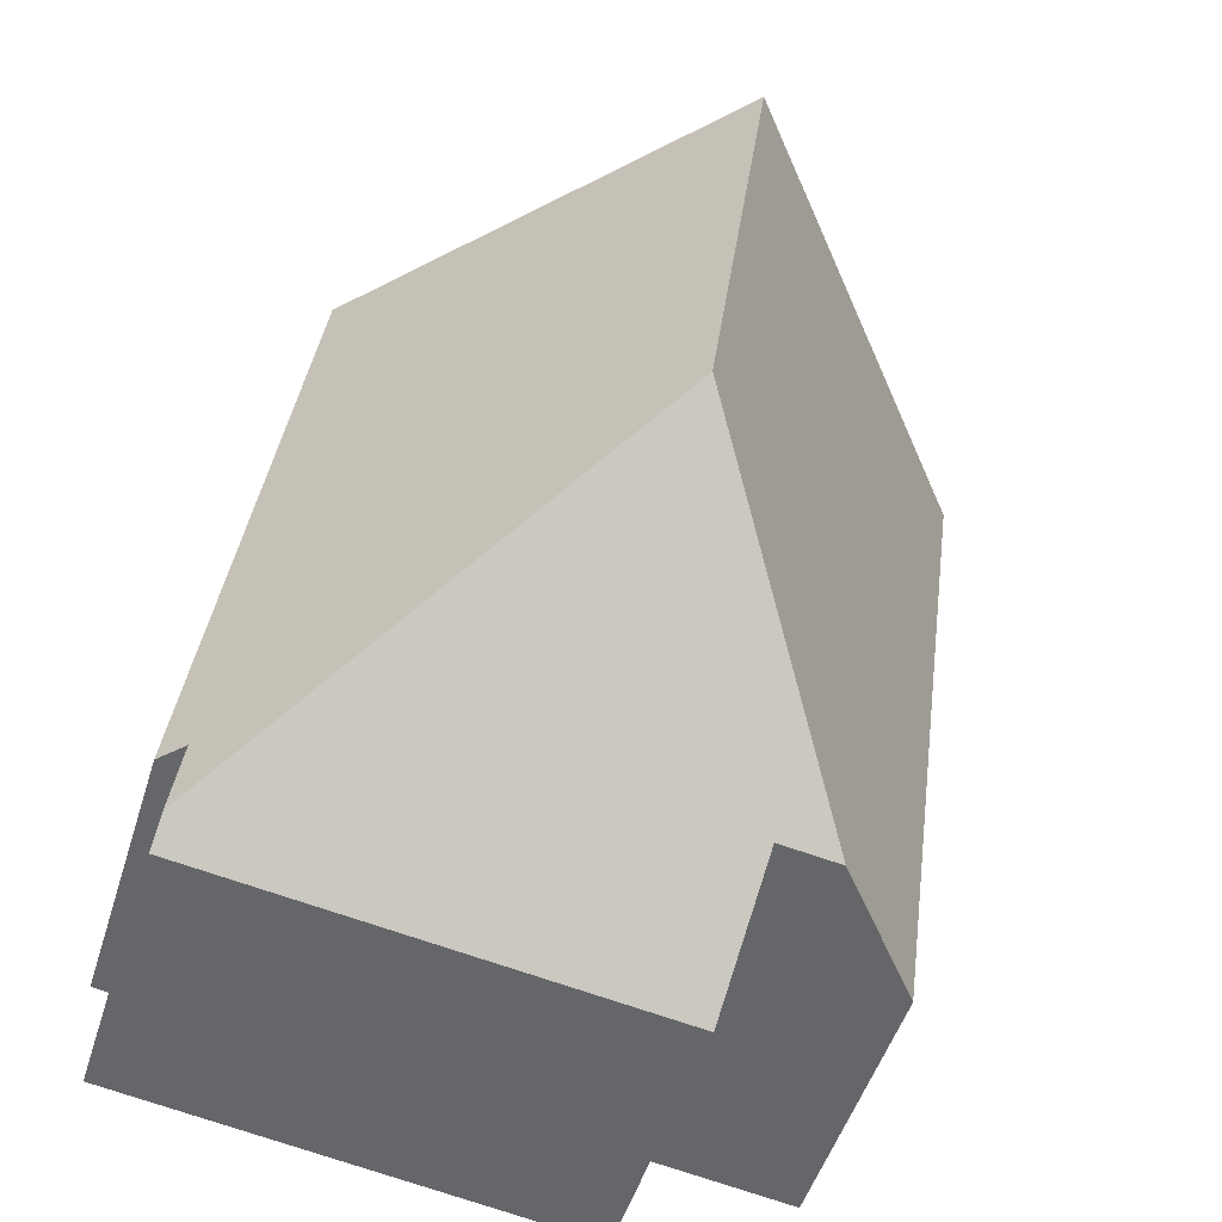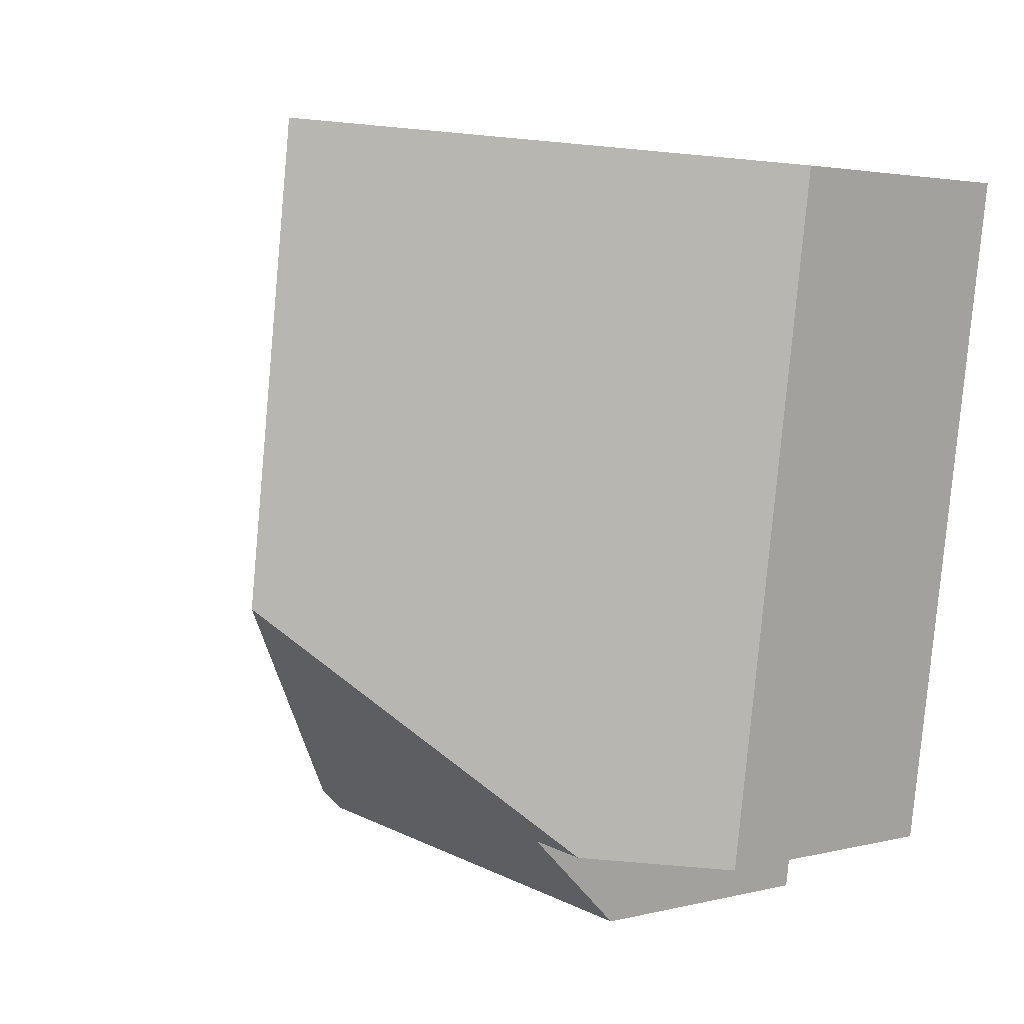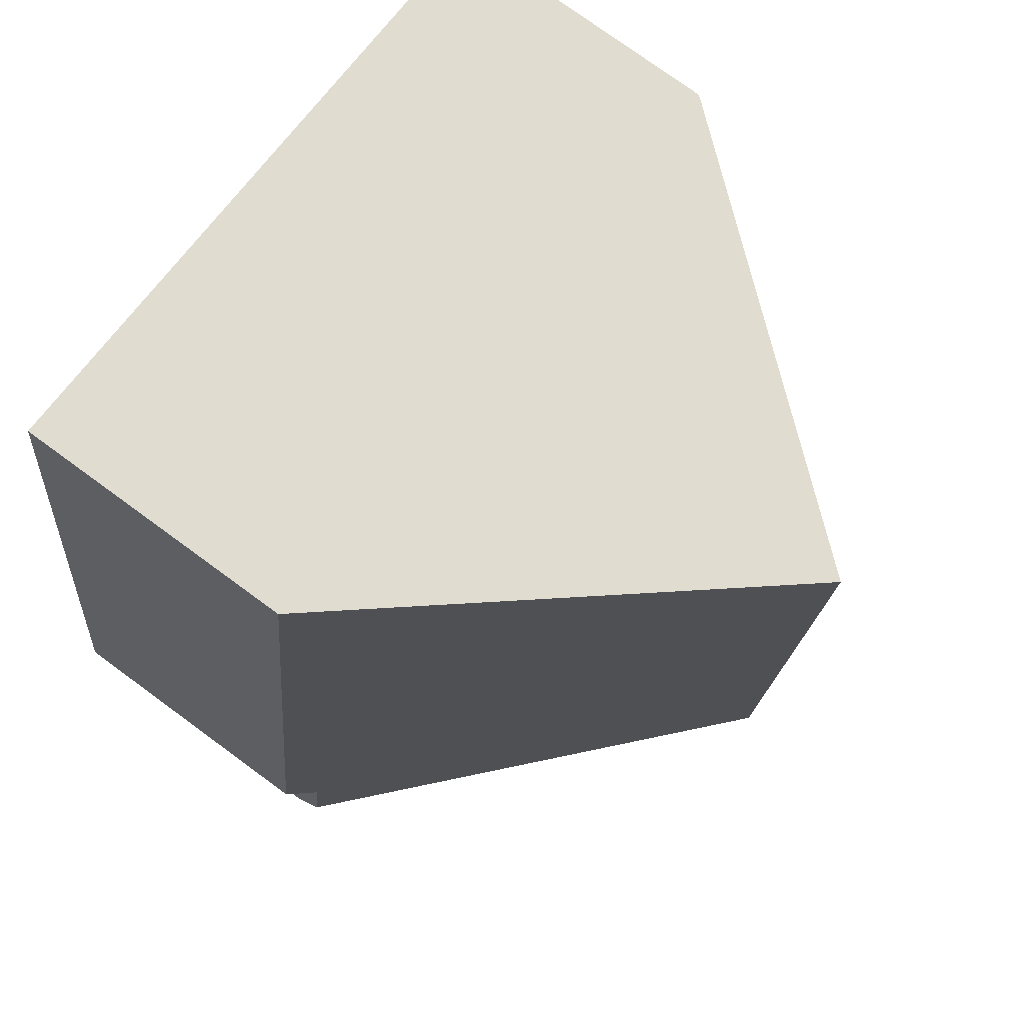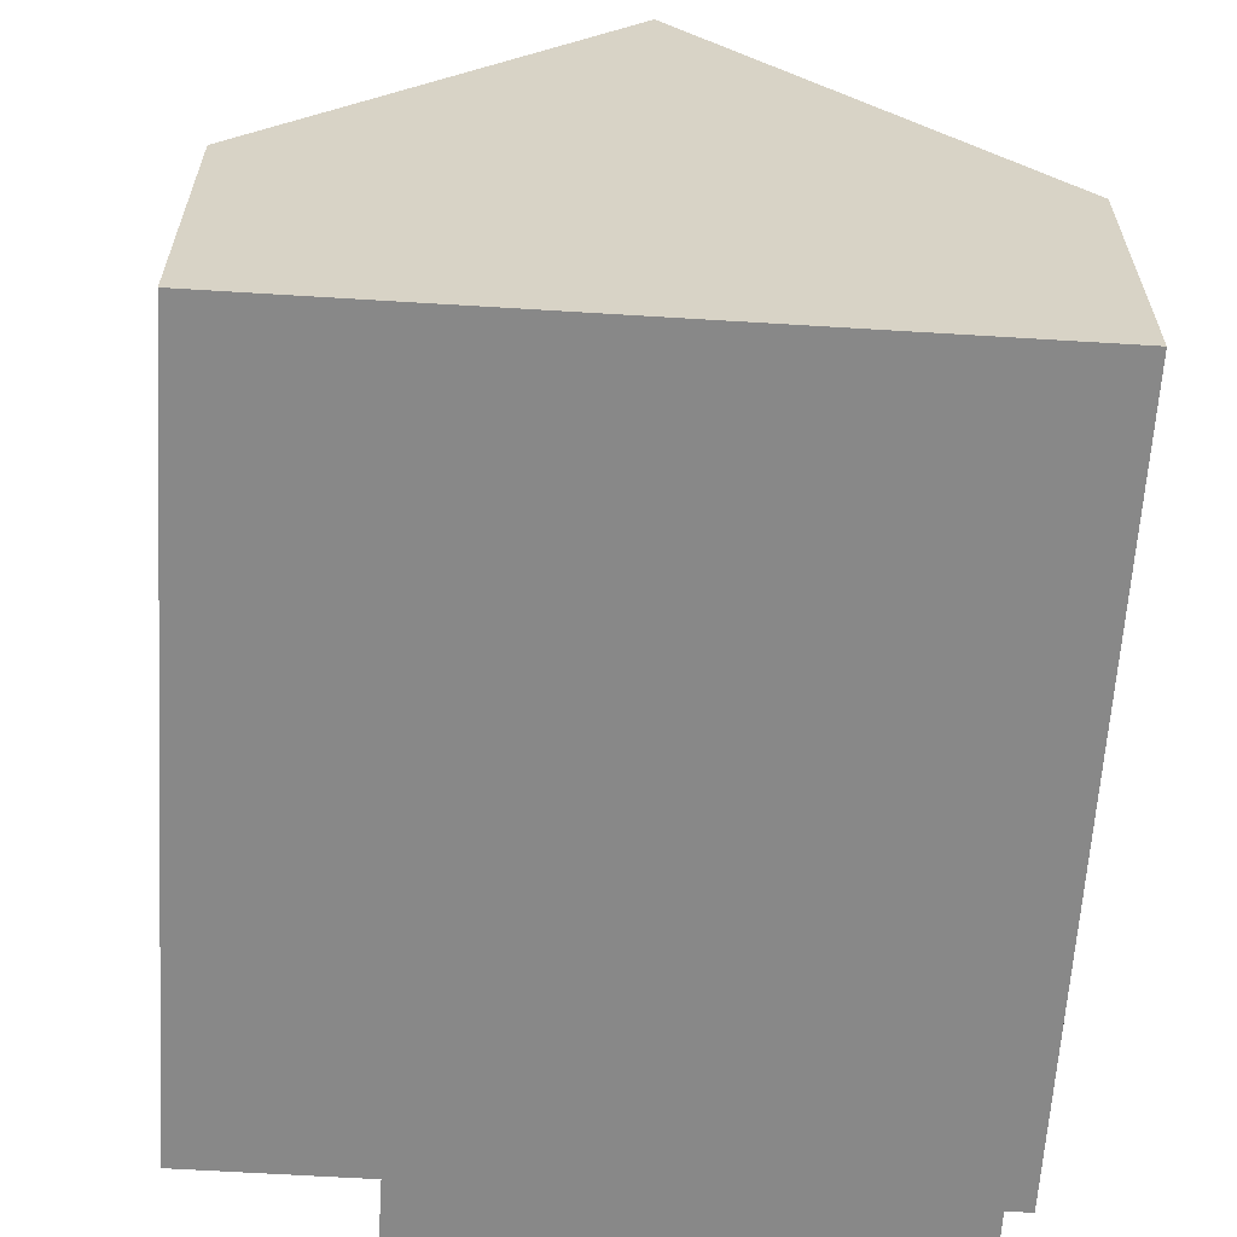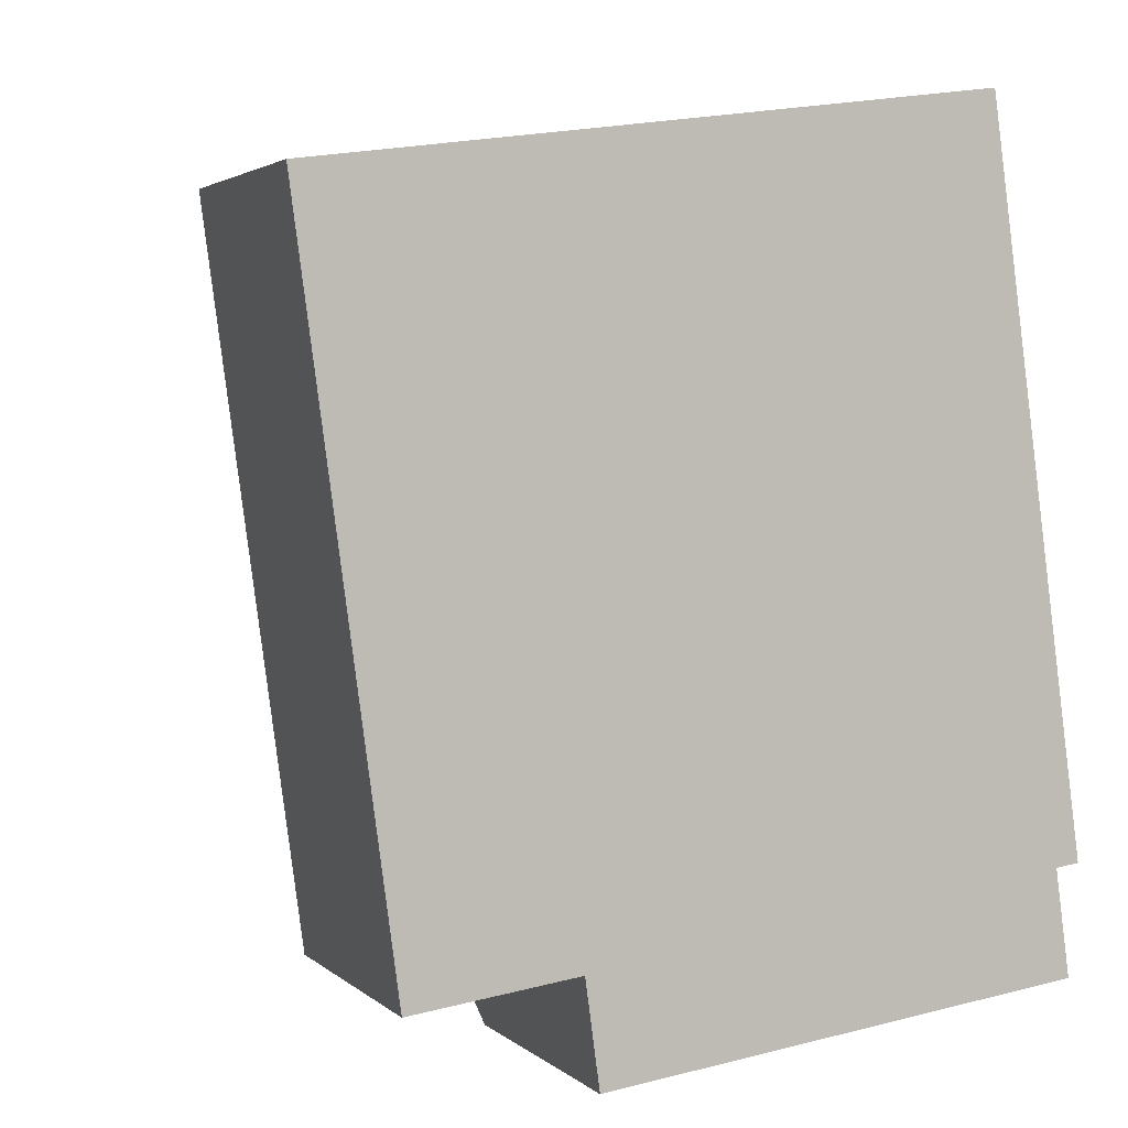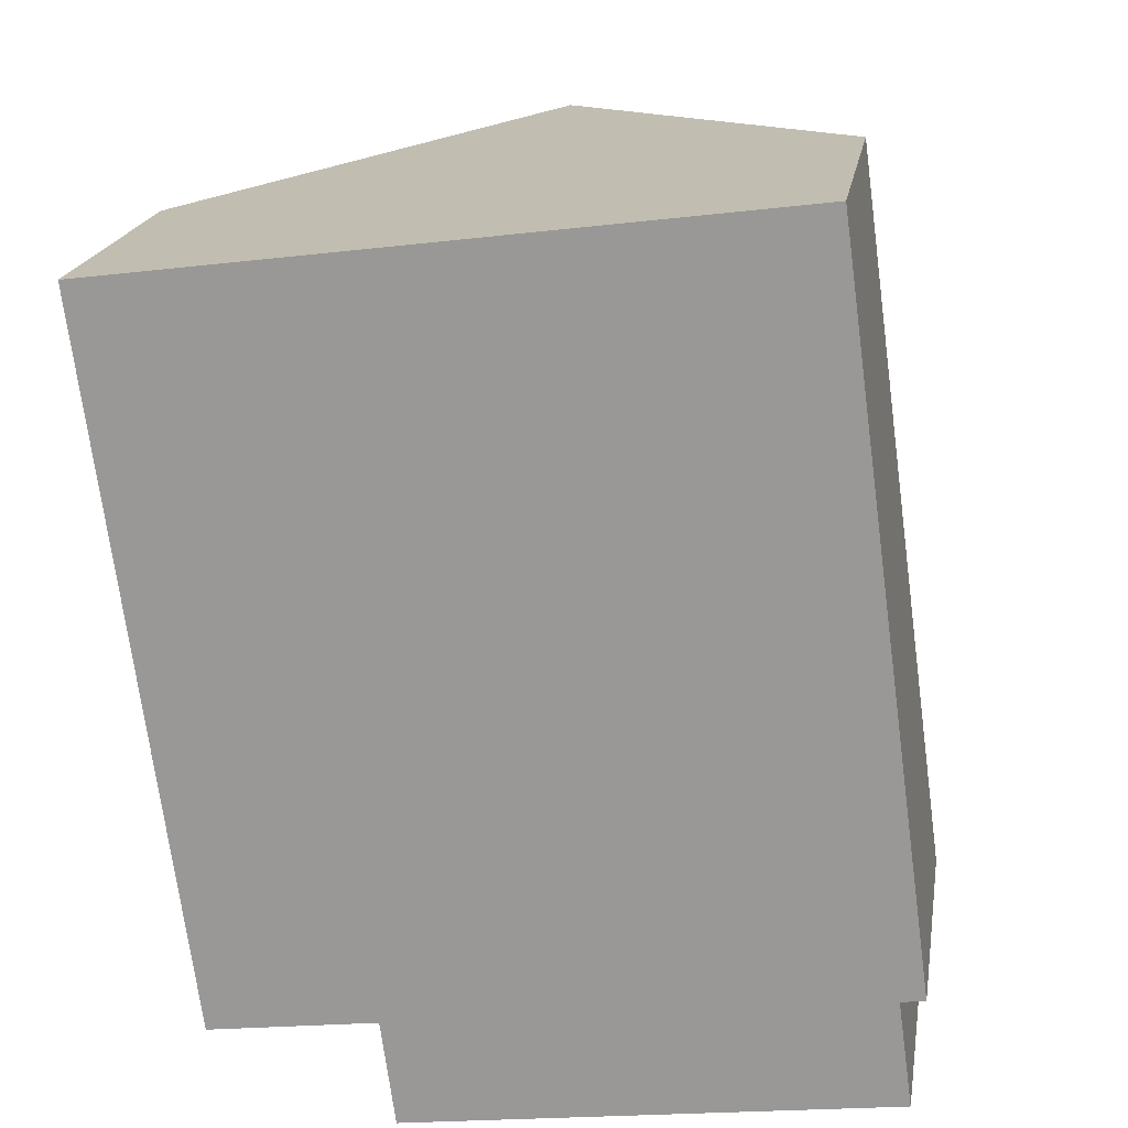
<metadata>
{"format":"obj","ext":"obj","renderer":"f3d","projection":"perspective","resolution":1024,"background":"white","views":[{"elev":-50.4,"azim":162.8,"up":"+Z"},{"elev":2.7,"azim":-132.3,"up":"+Z"},{"elev":76.6,"azim":126.2,"up":"+Z"},{"elev":-62.7,"azim":-11.3,"up":"+Y"},{"elev":2.9,"azim":-22.1,"up":"+Z"},{"elev":19.5,"azim":9.3,"up":"+Z"}]}
</metadata>
<code>
v  5.482 9.305 -6.065
v  10.16 4.33 -8.628
v  10.31 4.329 -9.743
v  9.155 3.952 1.239
v  4.578 9.305 0.619
v  10.48 3.952 -8.584
v  3.818 3.952 -10.95
v  10.36 3.951 -10.07
v  3.623 5.639 -9.508
v  2.772 5.64 -9.623
v  0 3.951 2.419e-16
v  1.329 3.952 -9.818
v  3.818 6.706e-16 -10.95
v  10.36 6.164e-16 -10.07
v  3.623 5.822e-16 -9.508
v  2.772 5.892e-16 -9.623
v  1.329 6.012e-16 -9.818
v  10.16 5.283e-16 -8.628
v  10.48 5.256e-16 -8.584
v  0 0 0
v  4.578 -3.79e-17 0.619
v  9.155 -7.587e-17 1.239
v  10.31 5.966e-16 -9.743
g defaultobject
f 1 2 3
f 2 1 4
f 4 1 5
f 4 6 2
f 7 3 8
f 3 7 1
f 1 7 9
f 1 9 10
f 11 10 12
f 10 11 1
f 1 11 5
f 8 13 7
f 13 8 14
f 15 10 9
f 10 15 12
f 12 15 16
f 12 16 17
f 6 18 2
f 18 6 19
f 7 15 9
f 15 7 13
f 17 11 12
f 11 17 20
f 20 5 11
f 5 20 4
f 4 20 21
f 4 21 22
f 22 6 4
f 6 22 19
f 18 3 2
f 3 18 8
f 8 18 14
f 14 18 23
f 17 21 20
f 21 17 16
f 21 16 15
f 21 15 13
f 21 13 14
f 21 14 23
f 21 23 18
f 18 22 21
f 22 18 19

</code>
